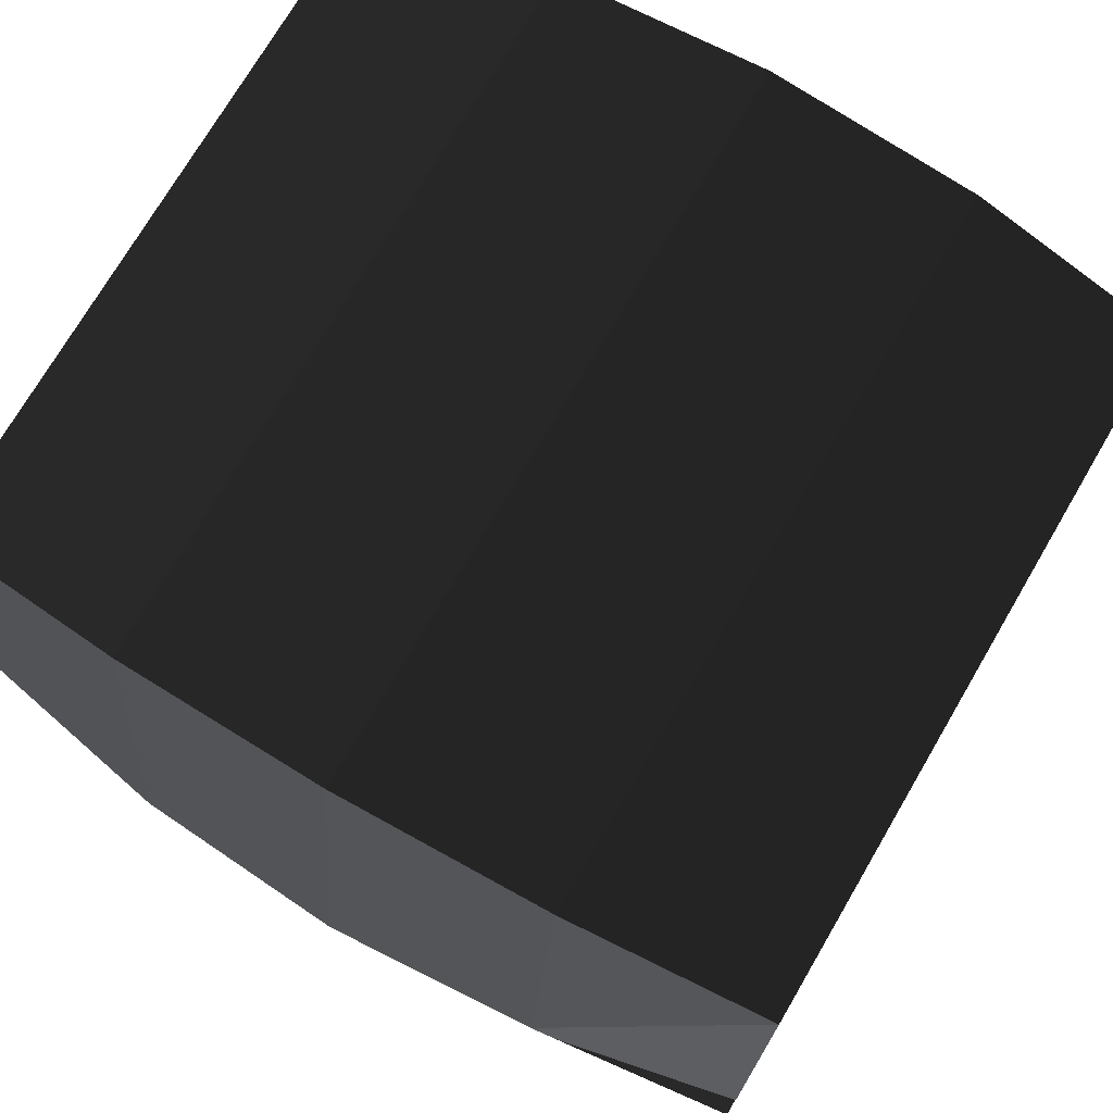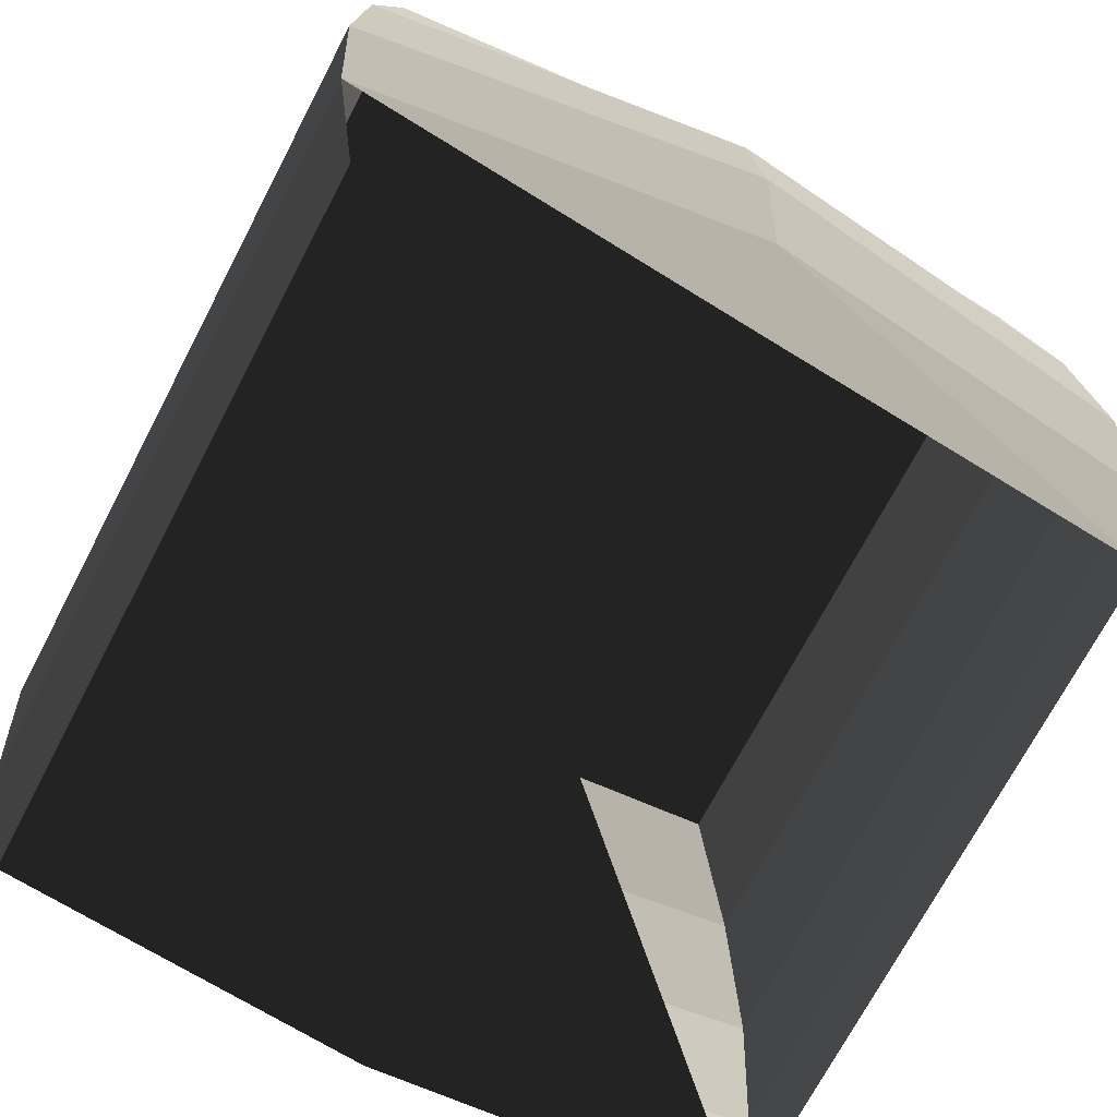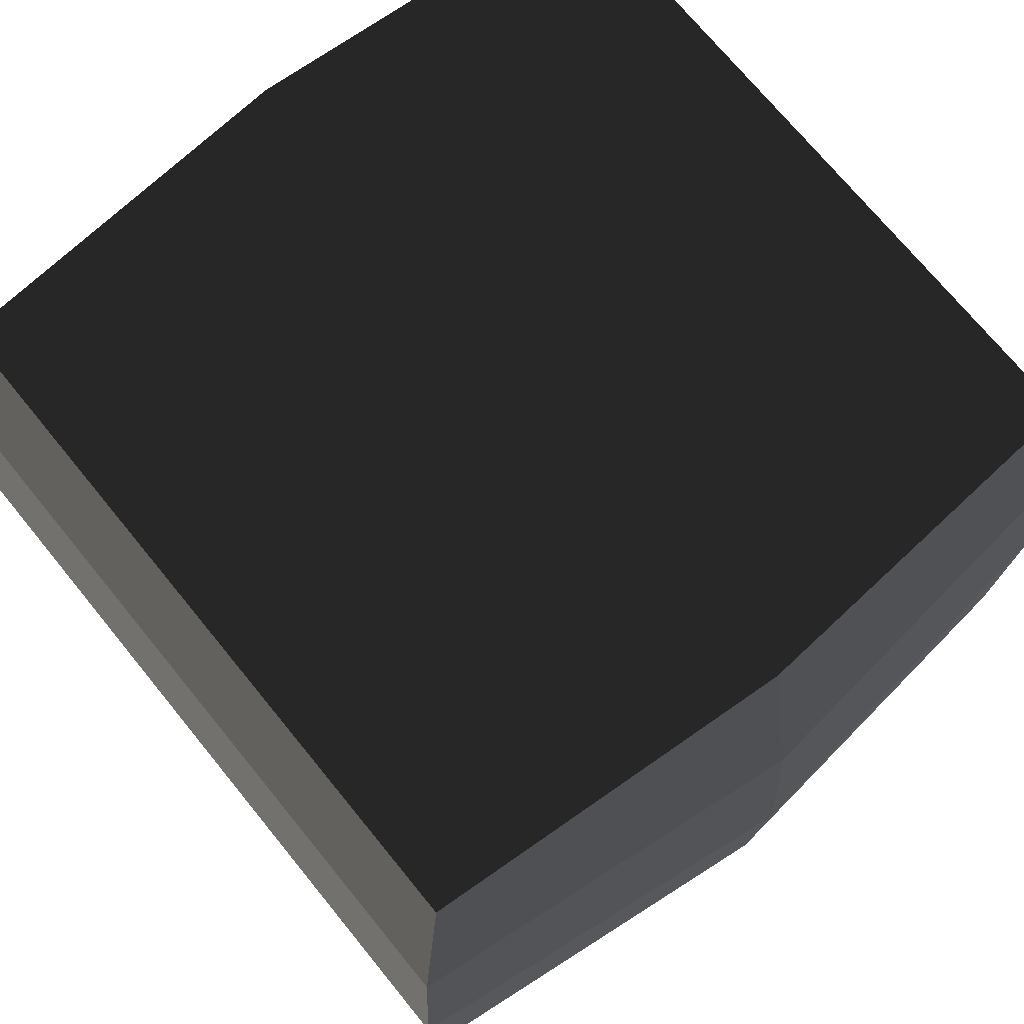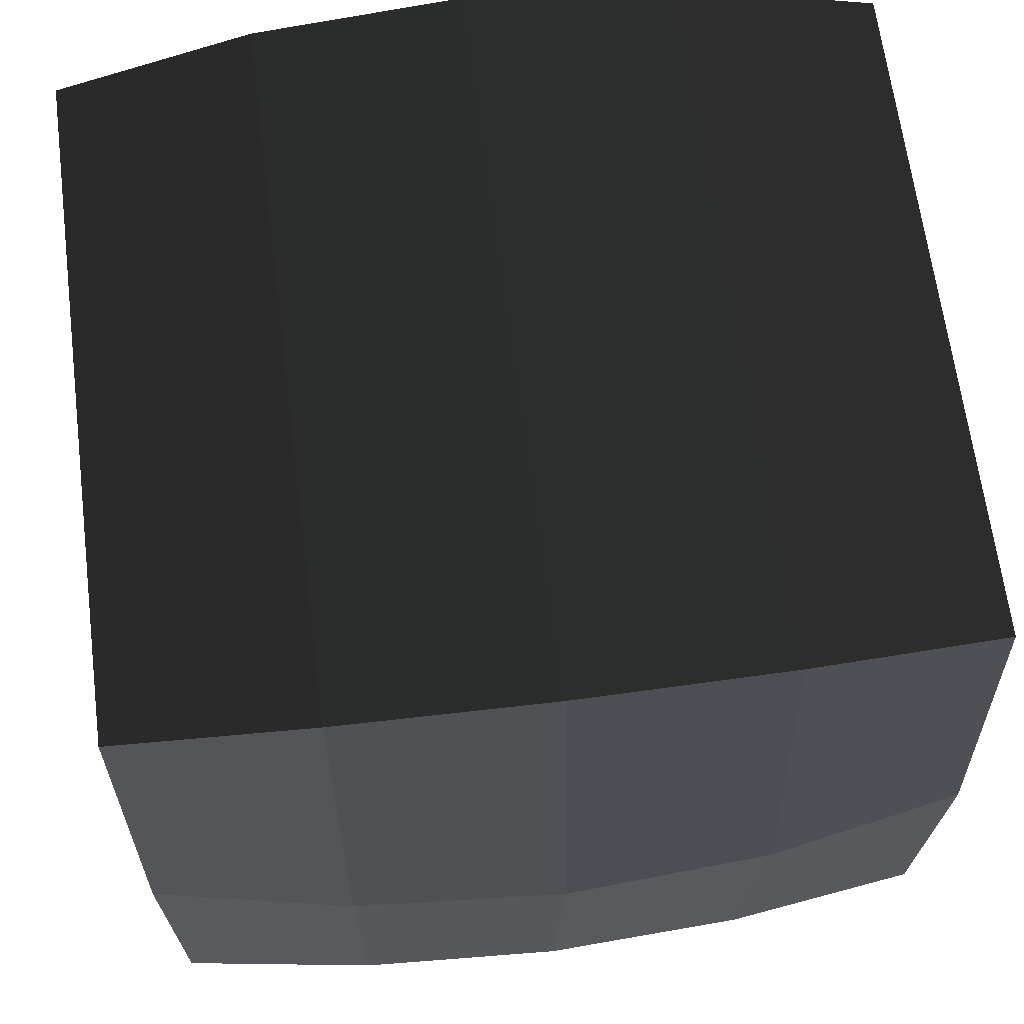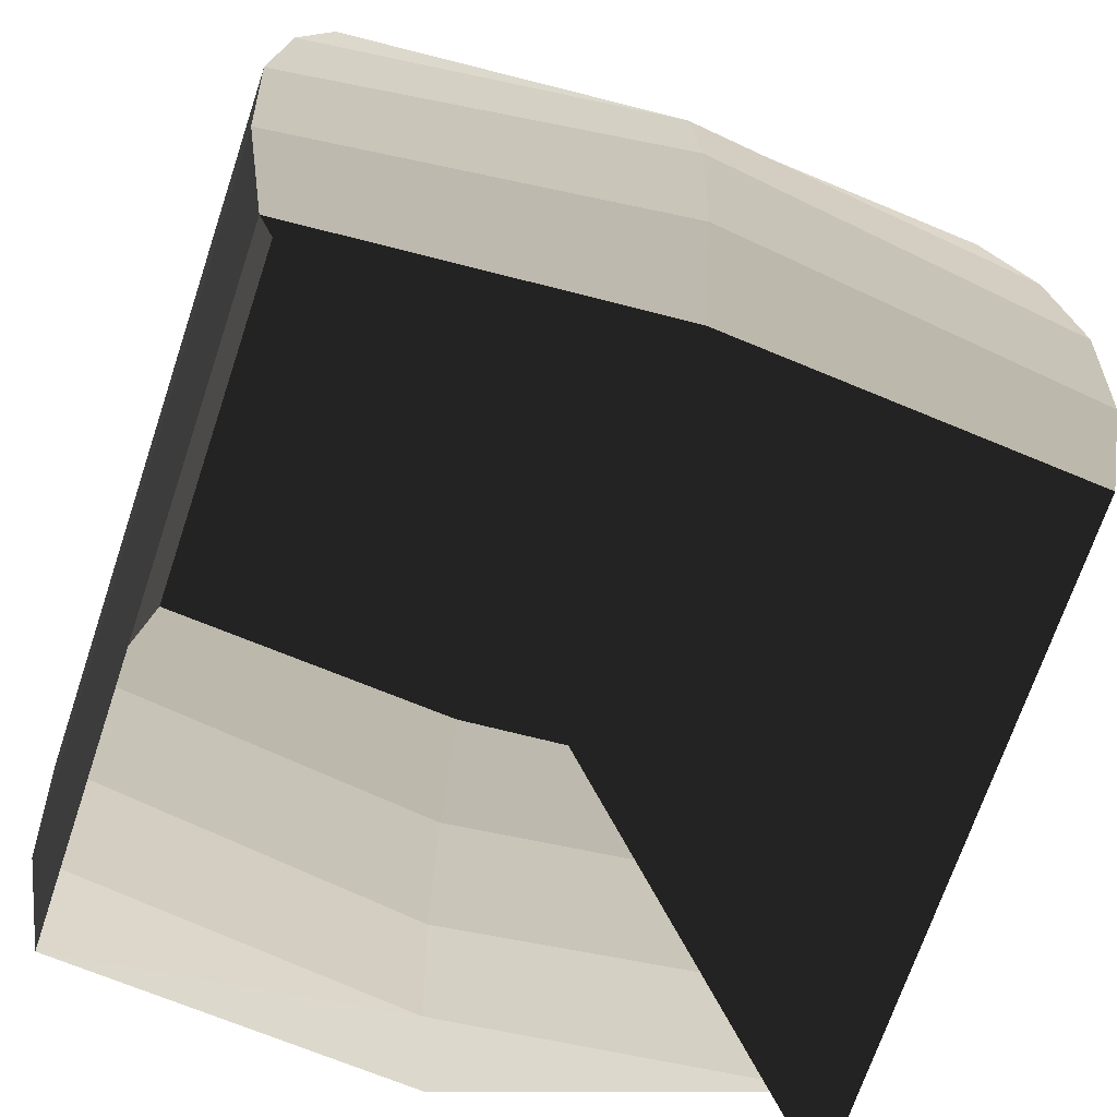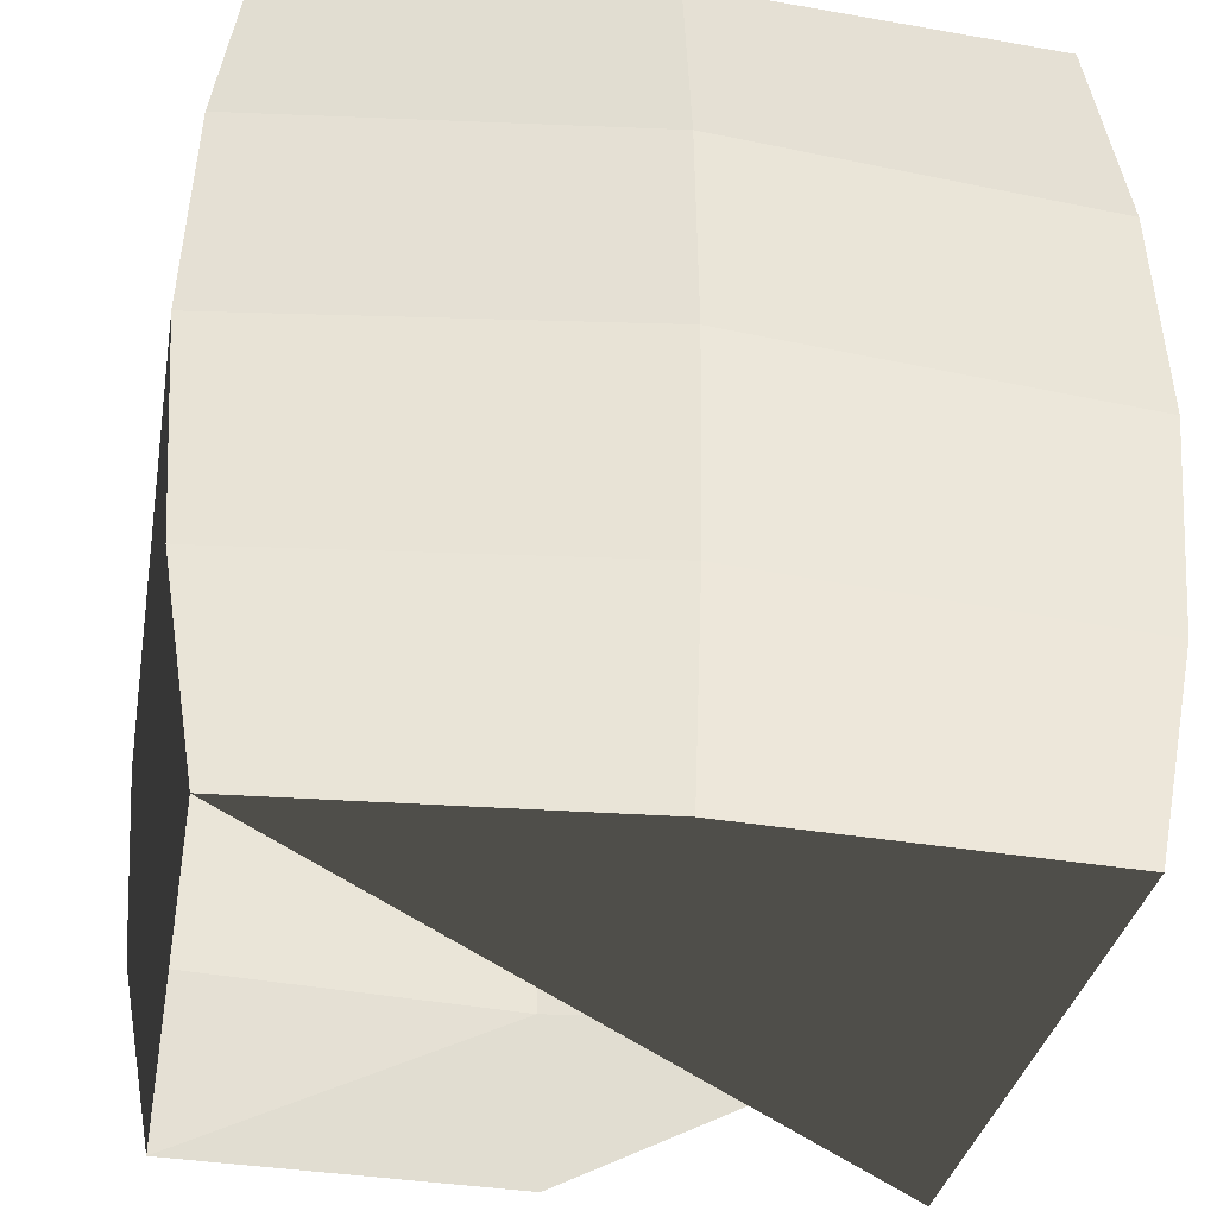
<metadata>
{"format":"obj","ext":"obj","renderer":"f3d","projection":"perspective","resolution":1024,"background":"white","views":[{"elev":73.2,"azim":-59.7,"up":"+Z"},{"elev":-70.6,"azim":-117.5,"up":"+Y"},{"elev":71.7,"azim":50.9,"up":"+Y"},{"elev":65.3,"azim":82.7,"up":"+Z"},{"elev":-69.5,"azim":71.5,"up":"+Y"},{"elev":-32.2,"azim":80.2,"up":"+Y"}]}
</metadata>
<code>
v -0.8142 -0.9668 -0.8596
v 0.8142 -0.9668 0.8596
v -0.8762 -0.9668 0
v -0.8142 -0.9668 0.8596
v -0.8596 -0.5 -0.9381
v -0.9668 -0.5 0
v -0.8596 -0.5 0.9381
v -0.8142 -0.9668 0.8596
v 0.8596 -0.5 0.9381
v 0.8142 -0.9668 0.8596
v 0.9668 -0.5 0
v 0.8762 -0.9668 0
v 0.8142 -0.9668 -0.8596
v -0.8142 -0.9668 -0.8596
v 0.8596 -0.5 -0.9381
v -0.8596 -0.5 -0.9381
v 0.8762 -0.9668 0
v 0.9668 -0.5 0
v 1 0 0
v 0.8762 0 -0.9668
v -0.8762 0 -0.9668
v -0.8596 -0.5 -0.9381
v -1 0 0
v -0.9668 -0.5 0
v -0.8762 0 0.9668
v -0.8596 -0.5 0.9381
v 0.8762 0 0.9668
v 0.8596 -0.5 0.9381
v 1 0 0
v 0.9668 -0.5 0
v 0.8596 0.5 0.9381
v 0.9668 0.5 0
v 0.8596 0.5 -0.9381
v 0.8762 0 -0.9668
v -0.8596 0.5 -0.9381
v -0.8762 0 -0.9668
v -0.9668 0.5 0
v -1 0 0
v -0.8596 0.5 0.9381
v -0.8762 0 0.9668
v 0.8596 0.5 0.9381
v 0.8762 0 0.9668
v -0.8142 0.9668 0.8596
v 0.8142 0.9668 0.8596
v 0.8762 0.9668 0
v 0.9668 0.5 0
v 0.8142 0.9668 -0.8596
v 0.8596 0.5 -0.9381
v -0.8142 0.9668 -0.8596
v -0.8596 0.5 -0.9381
v 0.8762 0.9668 0
v 0.8142 0.9668 0.8596
v -0.8142 0.9668 0.8596
v -0.8762 0.9668 0
v -0.9668 0.5 0
v -0.8596 0.5 -0.9381
v -0.8142 0.9668 0.8596
v -0.8596 0.5 0.9381
g Group_001
g Group_002
f 3 4 6 5
f 6 4 8 7
f 7 8 10 9
f 9 10 12 11
f 12 10 14 13
f 13 14 16 15
f 13 15 18 17
f 18 15 20 19
f 20 15 22 21
f 21 22 24 23
f 23 24 26 25
f 25 26 28 27
f 27 28 30 29
f 27 29 32 31
f 32 29 34 33
f 33 34 36 35
f 35 36 38 37
f 37 38 40 39
f 39 40 42 41
f 39 41 44 43
f 44 41 46 45
f 45 46 48 47
f 47 48 50 49
f 47 49 52 51
f 52 49 54 53
f 54 49 56 55
f 54 55 58 57

</code>
